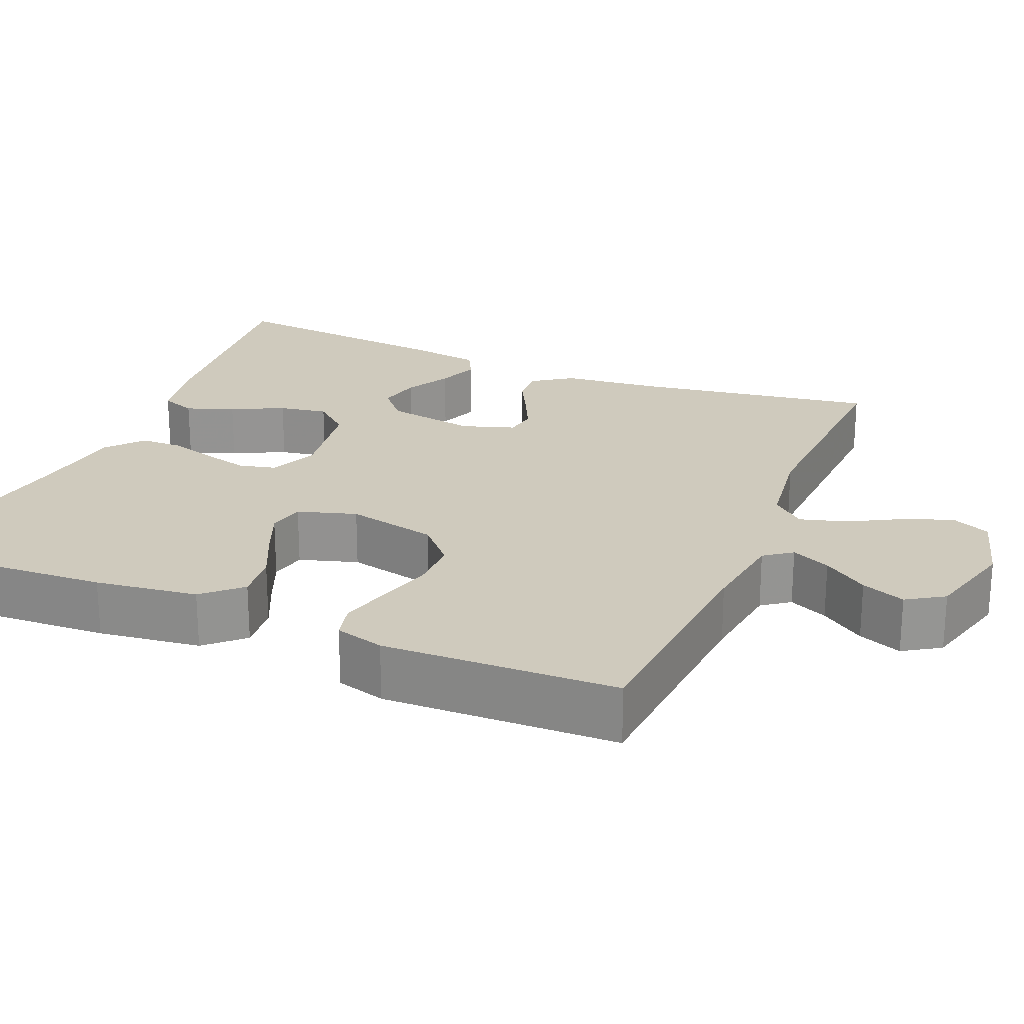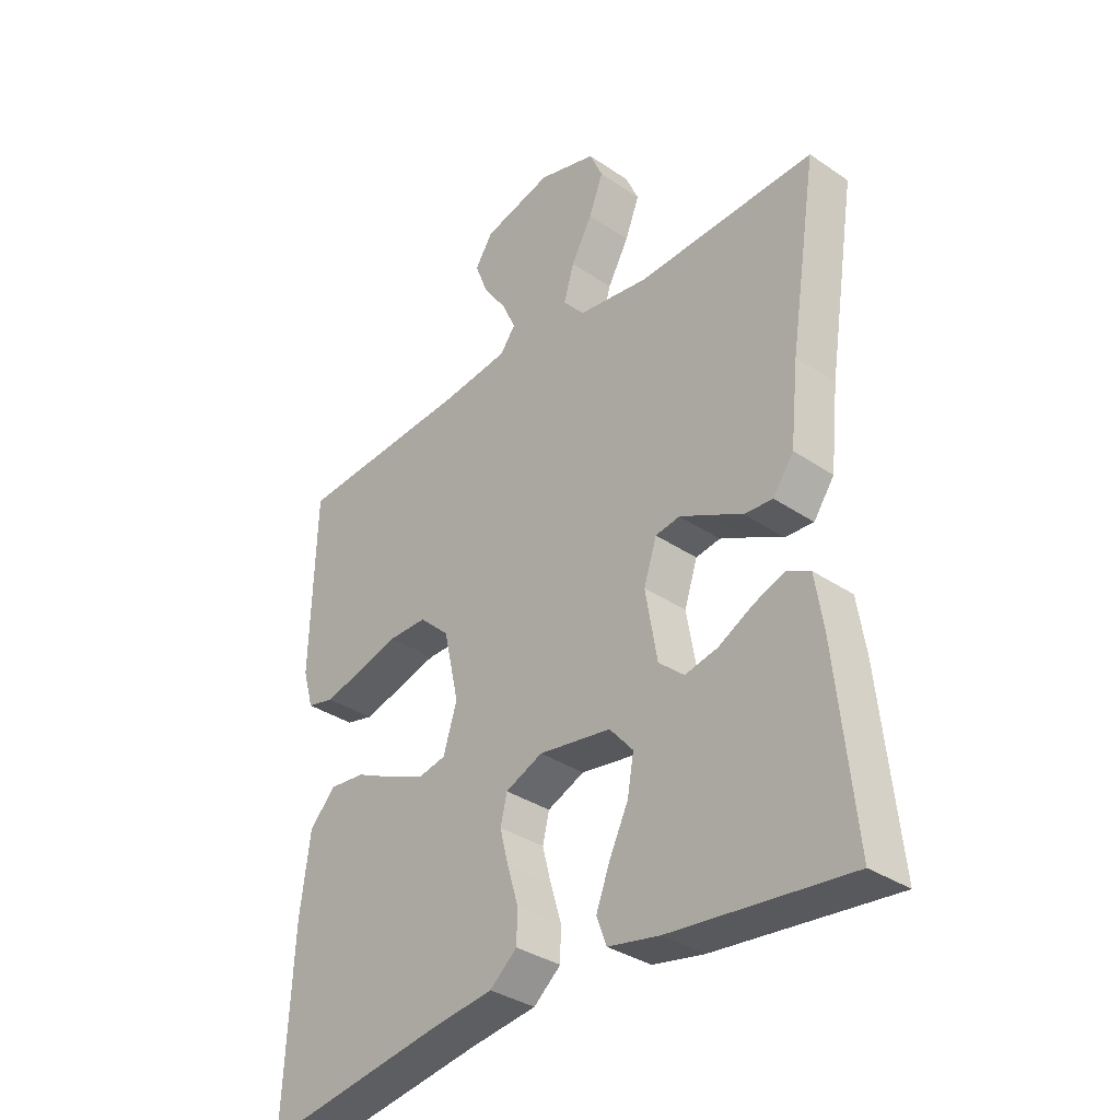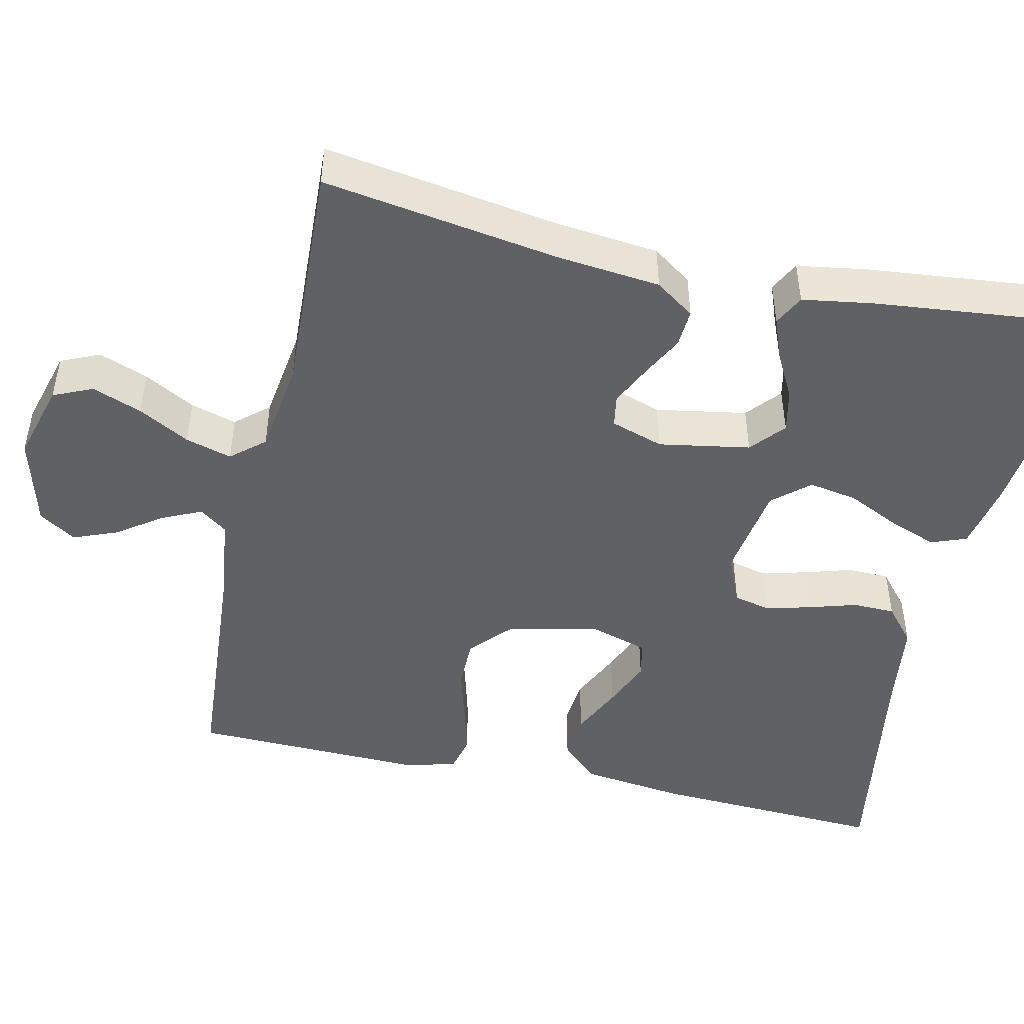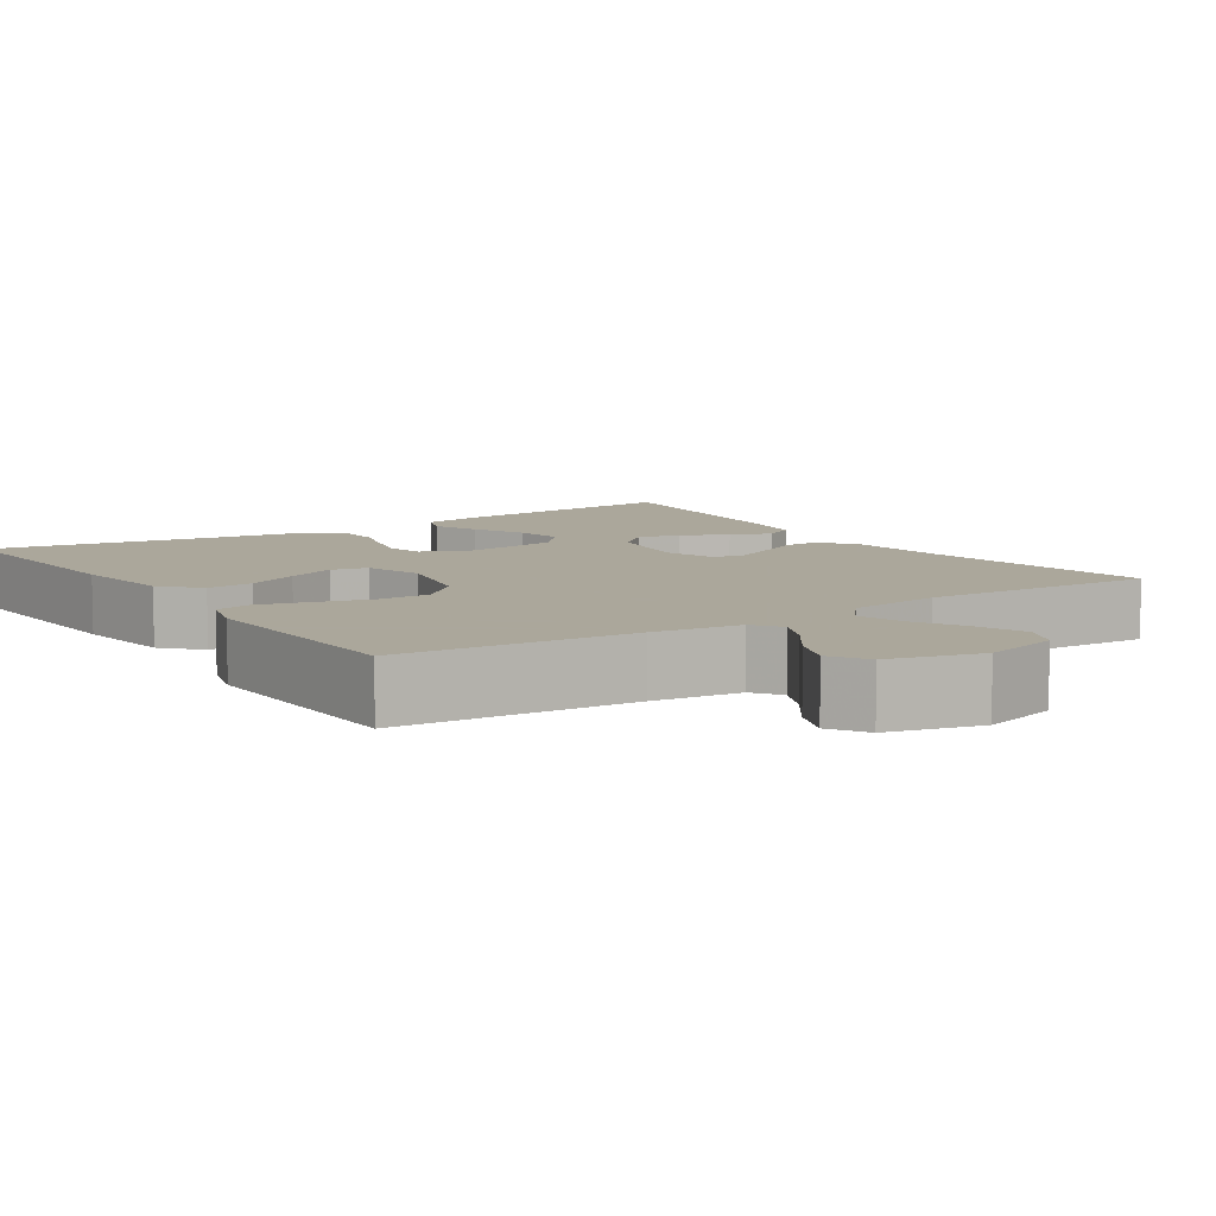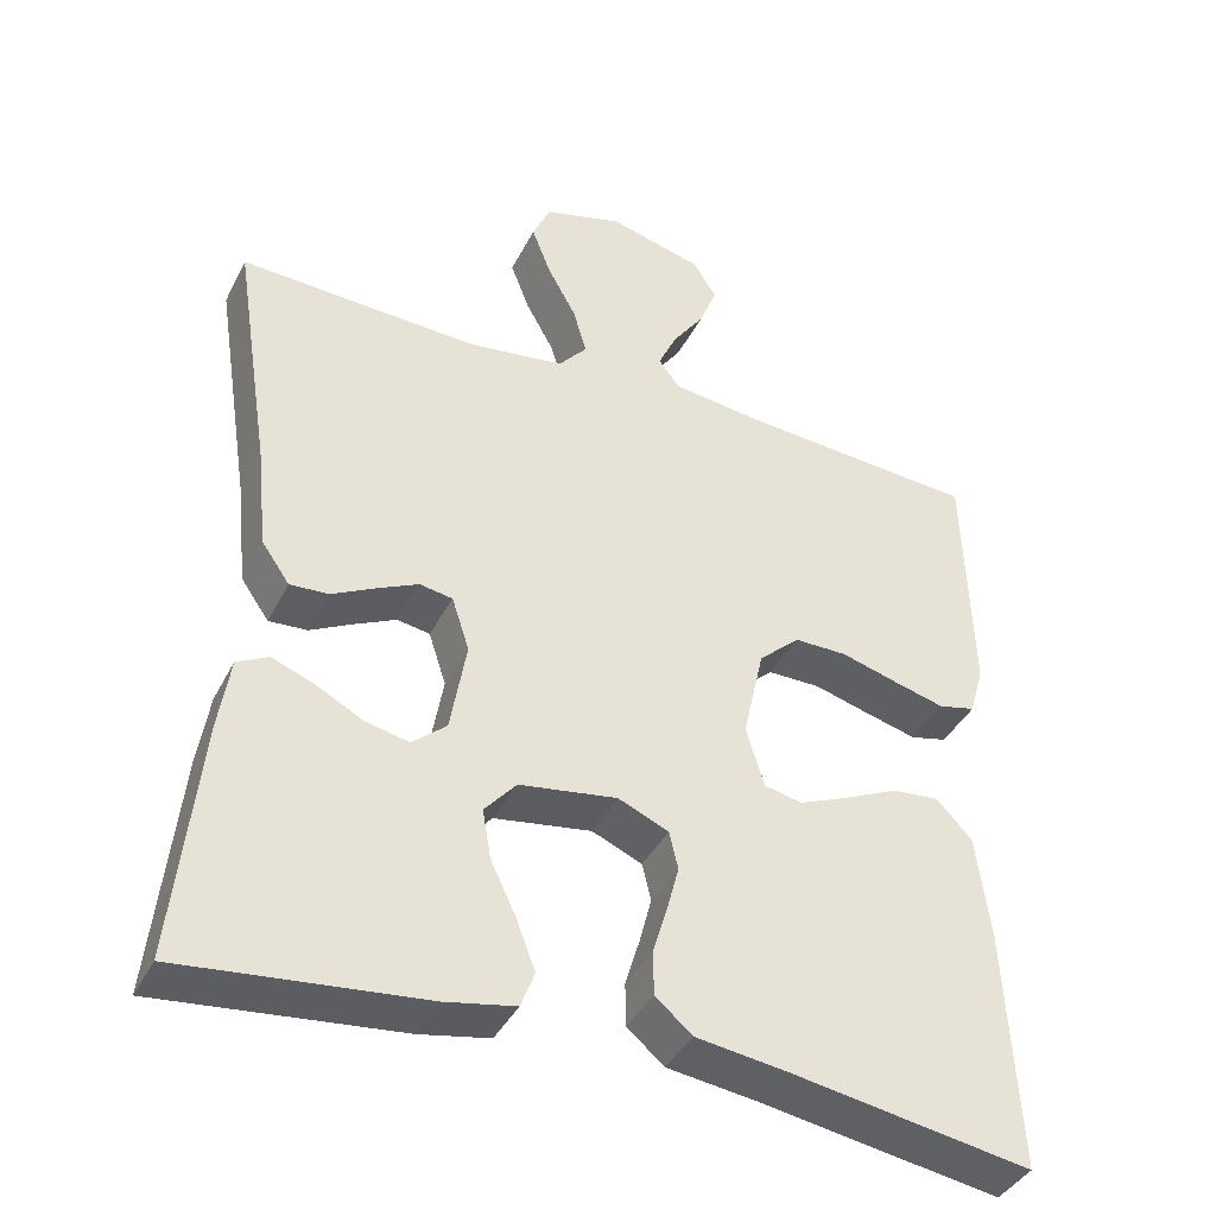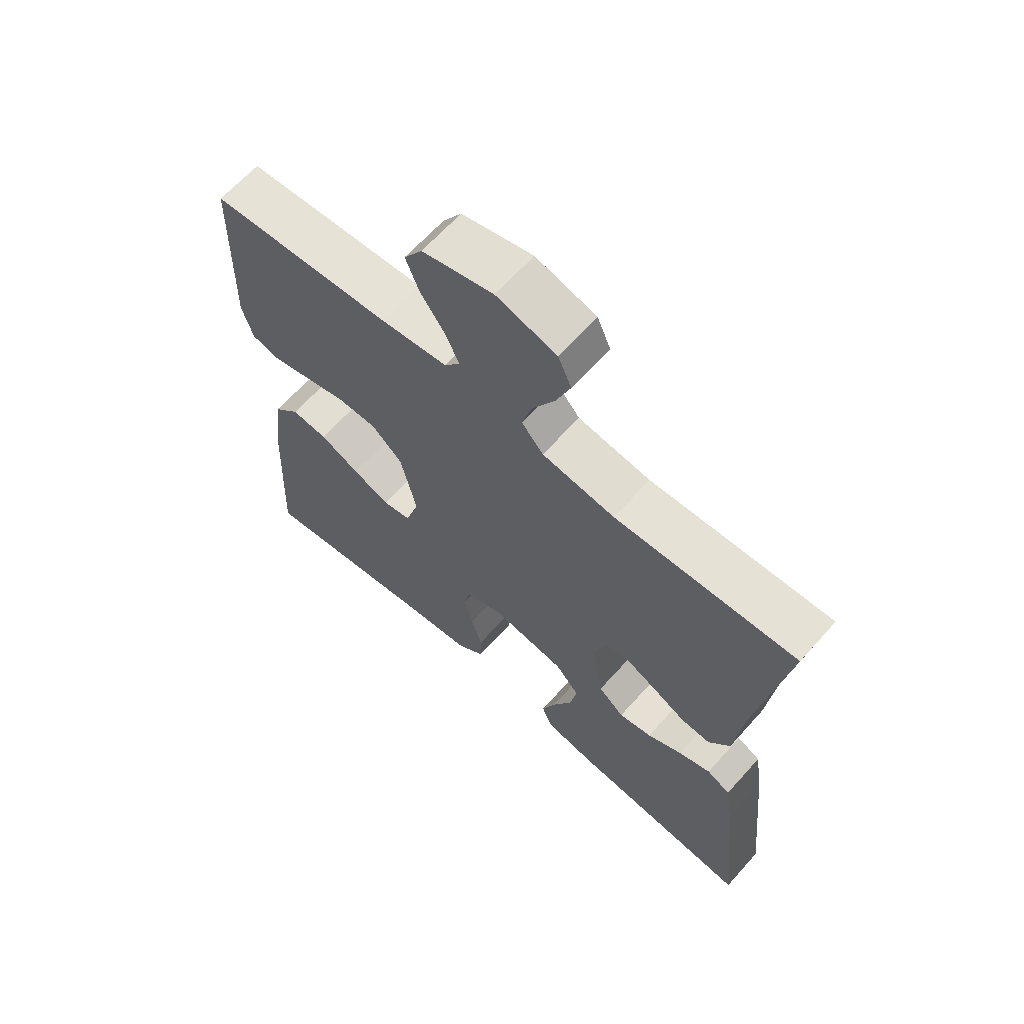
<metadata>
{"format":"obj","ext":"obj","renderer":"f3d","projection":"perspective","resolution":1024,"background":"white","views":[{"elev":23.0,"azim":-67.2,"up":"+Y"},{"elev":-34.6,"azim":47.7,"up":"+Z"},{"elev":-47.3,"azim":77.5,"up":"+Y"},{"elev":8.2,"azim":-33.7,"up":"+Y"},{"elev":-40.1,"azim":155.0,"up":"+Z"},{"elev":64.9,"azim":41.9,"up":"+Z"}]}
</metadata>
<code>
v 0.5 0.07 -0.5
v 0.2 0.07 -0.468
v 0.113 0.07 -0.451
v 0.096 0.07 -0.406
v 0.119 0.07 -0.345
v 0.151 0.07 -0.278
v 0.162 0.07 -0.216
v 0.122 0.07 -0.17
v 0 0.07 -0.151
v -0.063 0.07 -0.178
v -0.074 0.07 -0.225
v -0.059 0.07 -0.283
v -0.041 0.07 -0.343
v -0.042 0.07 -0.397
v -0.088 0.07 -0.436
v -0.2 0.07 -0.451
v -0.5 0.07 -0.5
v -0.485 0.07 -0.2
v -0.468 0.07 -0.069
v -0.424 0.07 -0.022
v -0.364 0.07 -0.028
v -0.298 0.07 -0.059
v -0.236 0.07 -0.085
v -0.189 0.07 -0.075
v -0.166 0.07 0
v -0.192 0.07 0.116
v -0.243 0.07 0.163
v -0.309 0.07 0.163
v -0.38 0.07 0.143
v -0.444 0.07 0.126
v -0.49 0.07 0.137
v -0.508 0.07 0.2
v -0.5 0.07 0.5
v -0.2 0.07 0.521
v -0.088 0.07 0.535
v -0.062 0.07 0.57
v -0.085 0.07 0.62
v -0.125 0.07 0.677
v -0.147 0.07 0.733
v -0.117 0.07 0.78
v 0 0.07 0.811
v 0.099 0.07 0.783
v 0.121 0.07 0.733
v 0.097 0.07 0.67
v 0.061 0.07 0.605
v 0.044 0.07 0.546
v 0.08 0.07 0.504
v 0.2 0.07 0.487
v 0.5 0.07 0.5
v 0.453 0.07 0.2
v 0.439 0.07 0.068
v 0.404 0.07 0.018
v 0.356 0.07 0.021
v 0.302 0.07 0.049
v 0.25 0.07 0.074
v 0.209 0.07 0.067
v 0.187 0.07 0
v 0.207 0.07 -0.116
v 0.25 0.07 -0.153
v 0.305 0.07 -0.141
v 0.363 0.07 -0.11
v 0.416 0.07 -0.09
v 0.455 0.07 -0.11
v 0.469 0.07 -0.2
v 0.5 0 -0.5
v 0.2 0 -0.468
v 0.113 0 -0.451
v 0.096 0 -0.406
v 0.119 0 -0.345
v 0.151 0 -0.278
v 0.162 0 -0.216
v 0.122 0 -0.17
v 0 0 -0.151
v -0.063 0 -0.178
v -0.074 0 -0.225
v -0.059 0 -0.283
v -0.041 0 -0.343
v -0.042 0 -0.397
v -0.088 0 -0.436
v -0.2 0 -0.451
v -0.5 0 -0.5
v -0.485 0 -0.2
v -0.468 0 -0.069
v -0.424 0 -0.022
v -0.364 0 -0.028
v -0.298 0 -0.059
v -0.236 0 -0.085
v -0.189 0 -0.075
v -0.166 0 0
v -0.192 0 0.116
v -0.243 0 0.163
v -0.309 0 0.163
v -0.38 0 0.143
v -0.444 0 0.126
v -0.49 0 0.137
v -0.508 0 0.2
v -0.5 0 0.5
v -0.2 0 0.521
v -0.088 0 0.535
v -0.062 0 0.57
v -0.085 0 0.62
v -0.125 0 0.677
v -0.147 0 0.733
v -0.117 0 0.78
v 0 0 0.811
v 0.099 0 0.783
v 0.121 0 0.733
v 0.097 0 0.67
v 0.061 0 0.605
v 0.044 0 0.546
v 0.08 0 0.504
v 0.2 0 0.487
v 0.5 0 0.5
v 0.453 0 0.2
v 0.439 0 0.068
v 0.404 0 0.018
v 0.356 0 0.021
v 0.302 0 0.049
v 0.25 0 0.074
v 0.209 0 0.067
v 0.187 0 0
v 0.207 0 -0.116
v 0.25 0 -0.153
v 0.305 0 -0.141
v 0.363 0 -0.11
v 0.416 0 -0.09
v 0.455 0 -0.11
v 0.469 0 -0.2
f 4 5 6
f 3 4 6
f 2 3 6
f 1 2 6
f 64 1 6
f 63 64 6
f 62 63 6
f 61 62 6
f 60 61 6
f 59 60 6 7
f 58 59 7 8
f 57 58 8 9
f 56 57 9 10
f 52 53 54
f 51 52 54
f 50 51 54
f 50 54 55
f 49 50 55
f 48 49 55
f 47 48 55 56
f 43 44 45
f 42 43 45
f 41 42 45
f 40 41 45
f 39 40 45
f 38 39 45
f 37 38 45
f 36 37 45 46
f 47 56 10
f 46 47 10
f 36 46 10
f 35 36 10
f 32 33 34
f 31 32 34
f 30 31 34
f 29 30 34
f 28 29 34
f 20 21 22
f 19 20 22
f 18 19 22
f 17 18 22
f 16 17 22
f 16 22 23
f 15 16 23
f 14 15 23
f 13 14 23
f 12 13 23
f 11 12 23 24
f 27 28 34 35
f 26 27 35
f 35 10 11
f 26 35 11
f 25 26 11
f 11 24 25
f 70 69 68
f 70 68 67
f 70 67 66
f 70 66 65
f 70 65 128
f 70 128 127
f 70 127 126
f 70 126 125
f 70 125 124
f 71 70 124 123
f 72 71 123 122
f 73 72 122 121
f 74 73 121 120
f 118 117 116
f 118 116 115
f 118 115 114
f 119 118 114
f 119 114 113
f 119 113 112
f 120 119 112 111
f 109 108 107
f 109 107 106
f 109 106 105
f 109 105 104
f 109 104 103
f 109 103 102
f 109 102 101
f 110 109 101 100
f 74 120 111
f 74 111 110
f 74 110 100
f 74 100 99
f 98 97 96
f 98 96 95
f 98 95 94
f 98 94 93
f 98 93 92
f 86 85 84
f 86 84 83
f 86 83 82
f 86 82 81
f 86 81 80
f 87 86 80
f 87 80 79
f 87 79 78
f 87 78 77
f 87 77 76
f 88 87 76 75
f 99 98 92 91
f 99 91 90
f 75 74 99
f 75 99 90
f 75 90 89
f 89 88 75
f 1 65 66 2
f 2 66 67 3
f 3 67 68 4
f 4 68 69 5
f 5 69 70 6
f 6 70 71 7
f 7 71 72 8
f 8 72 73 9
f 9 73 74 10
f 10 74 75 11
f 11 75 76 12
f 12 76 77 13
f 13 77 78 14
f 14 78 79 15
f 15 79 80 16
f 16 80 81 17
f 17 81 82 18
f 18 82 83 19
f 19 83 84 20
f 20 84 85 21
f 21 85 86 22
f 22 86 87 23
f 23 87 88 24
f 24 88 89 25
f 25 89 90 26
f 26 90 91 27
f 27 91 92 28
f 28 92 93 29
f 29 93 94 30
f 30 94 95 31
f 31 95 96 32
f 32 96 97 33
f 33 97 98 34
f 34 98 99 35
f 35 99 100 36
f 36 100 101 37
f 37 101 102 38
f 38 102 103 39
f 39 103 104 40
f 40 104 105 41
f 41 105 106 42
f 42 106 107 43
f 43 107 108 44
f 44 108 109 45
f 45 109 110 46
f 46 110 111 47
f 47 111 112 48
f 48 112 113 49
f 49 113 114 50
f 50 114 115 51
f 51 115 116 52
f 52 116 117 53
f 53 117 118 54
f 54 118 119 55
f 55 119 120 56
f 56 120 121 57
f 57 121 122 58
f 58 122 123 59
f 59 123 124 60
f 60 124 125 61
f 61 125 126 62
f 62 126 127 63
f 63 127 128 64
f 64 128 65 1

</code>
